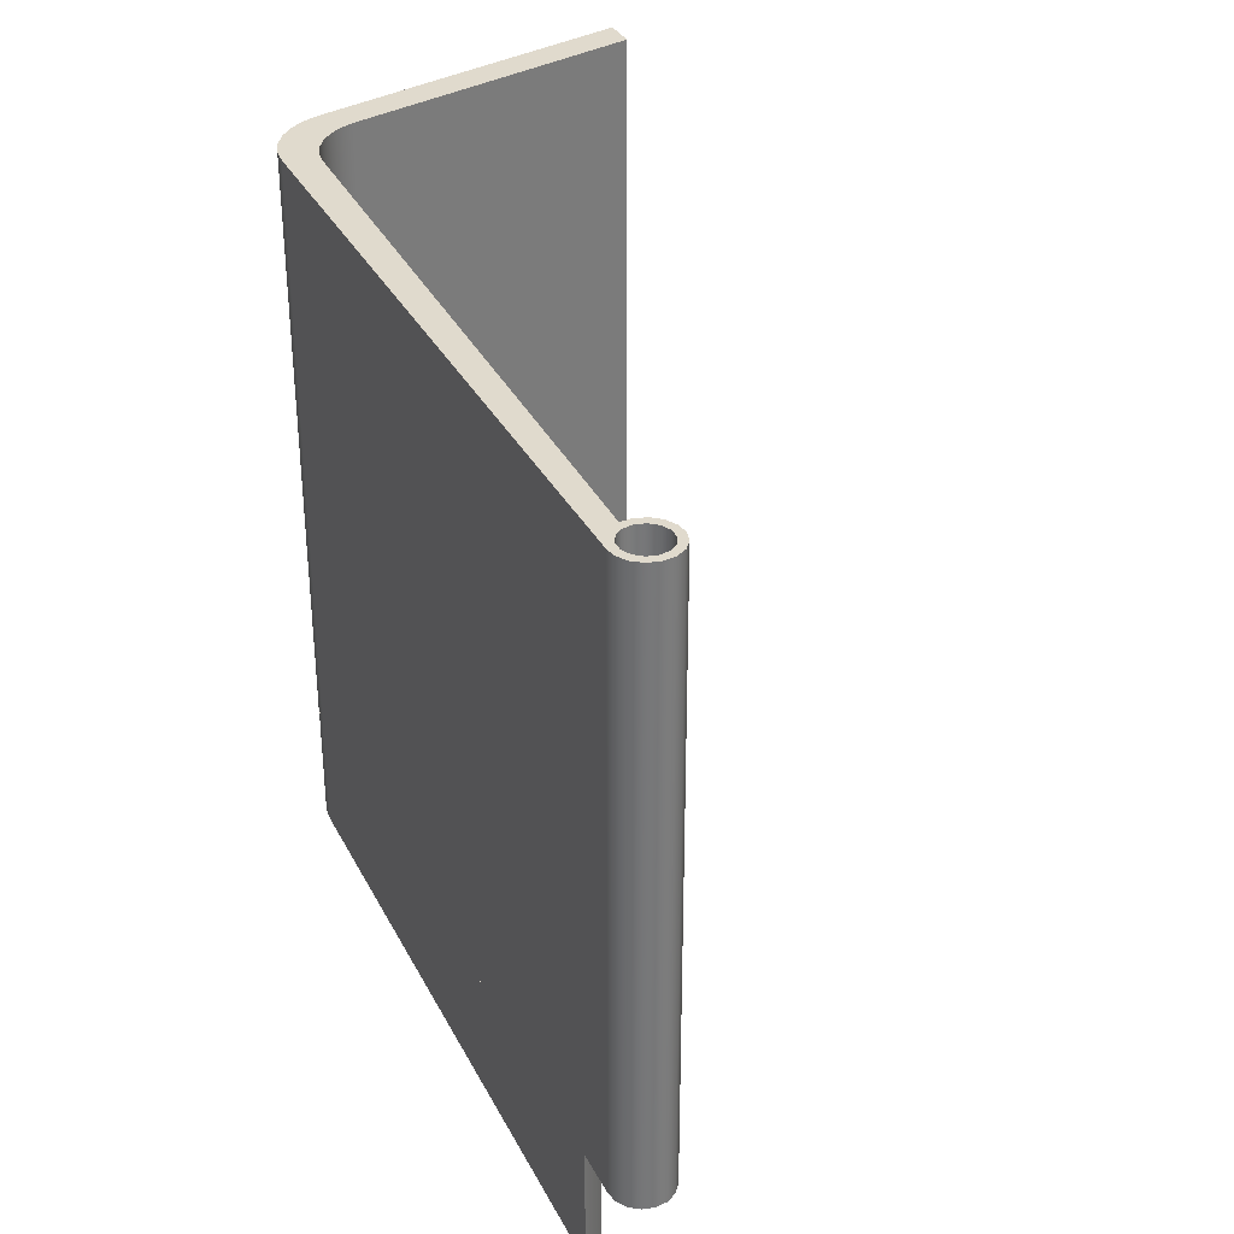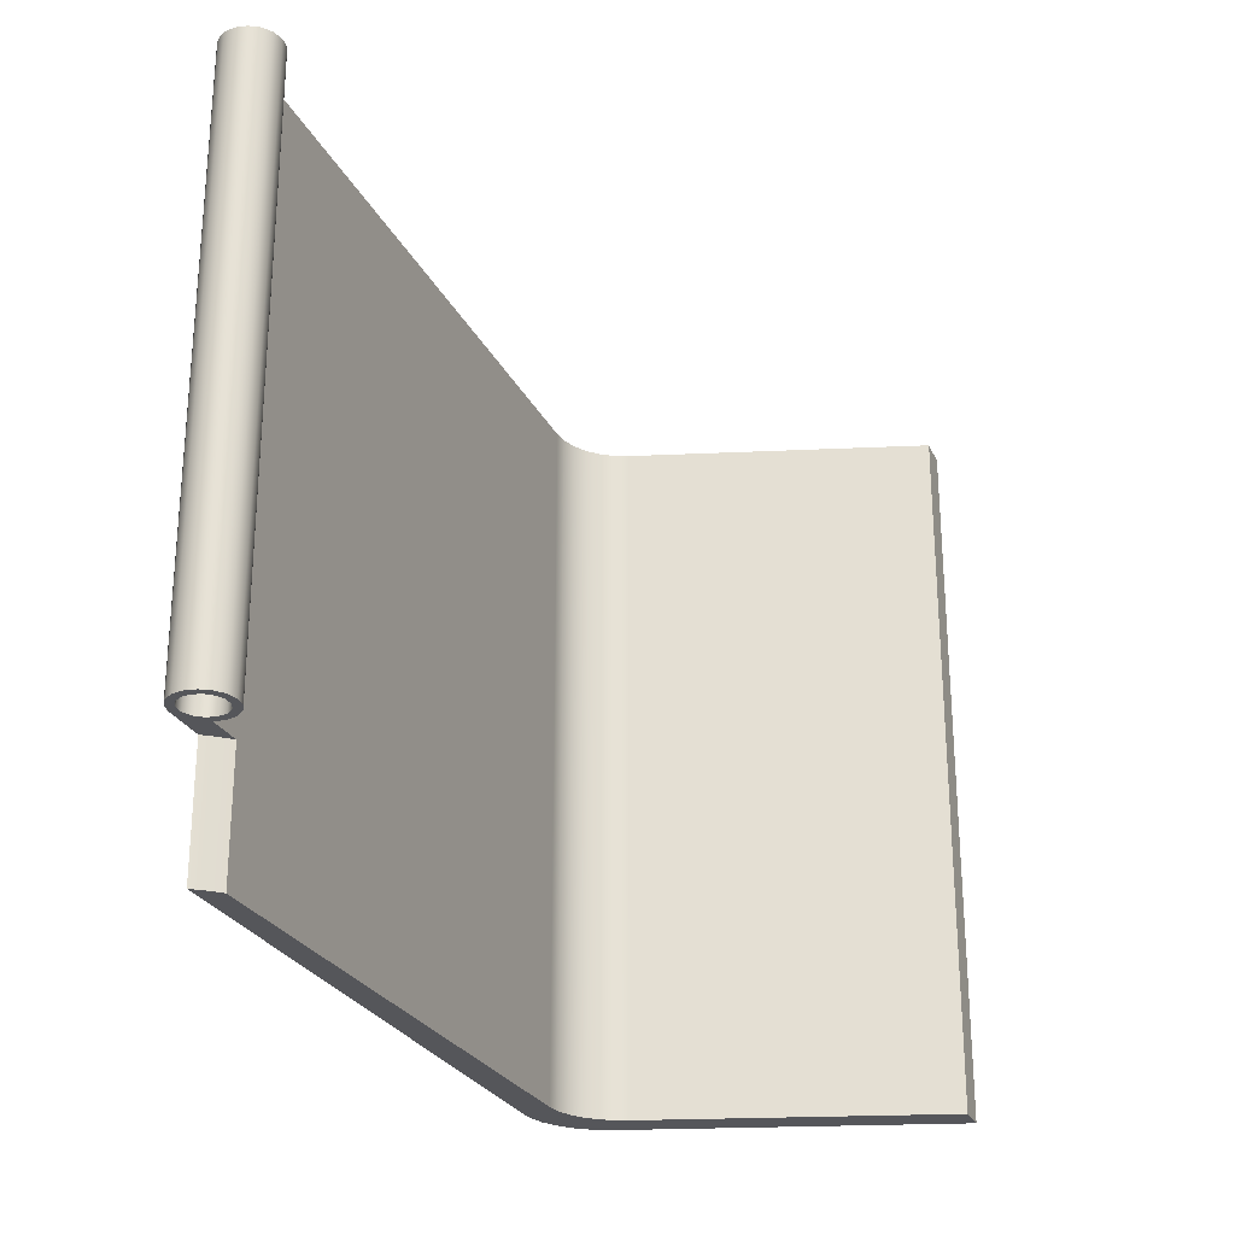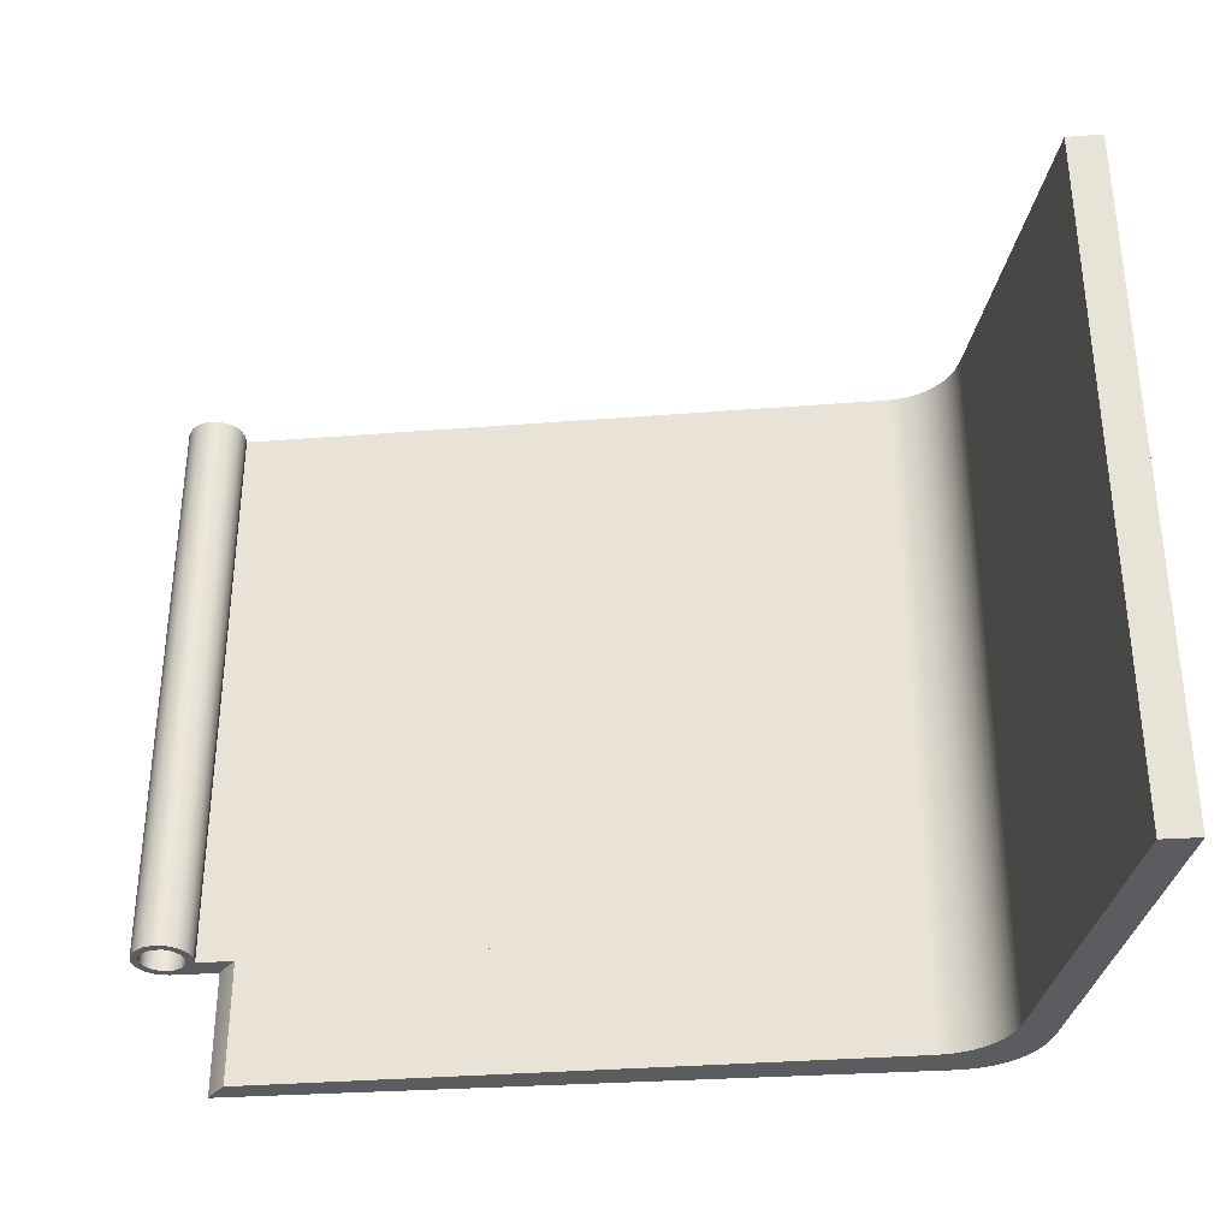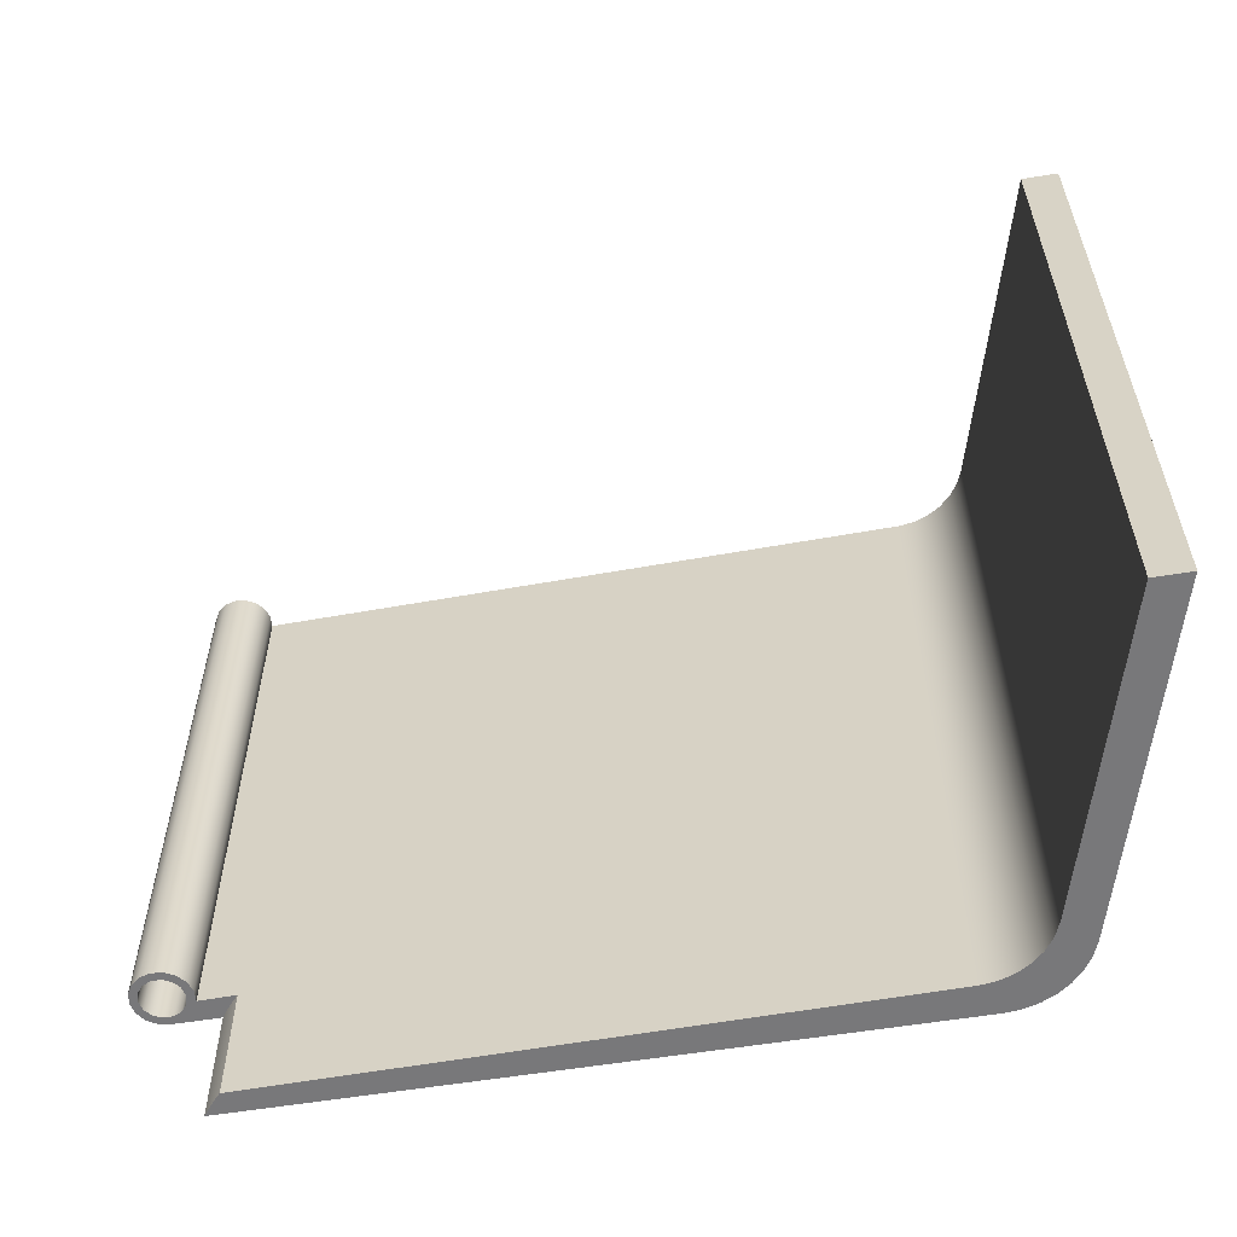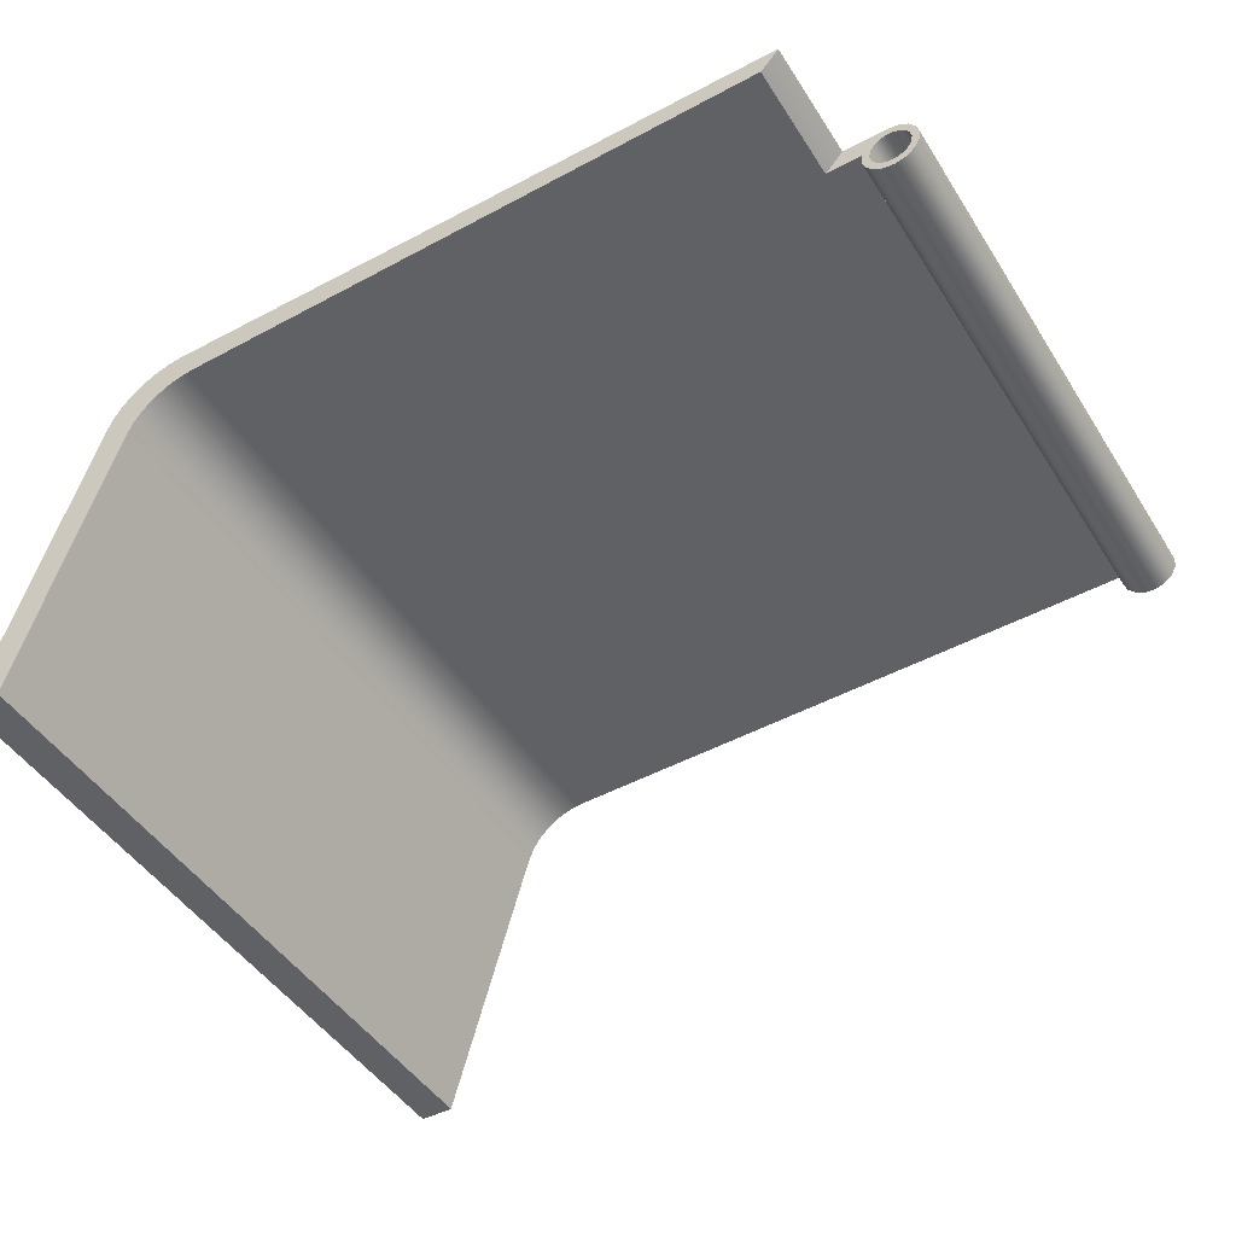
<metadata>
{"format":"obj","ext":"obj","renderer":"f3d","projection":"perspective","resolution":1024,"background":"white","views":[{"elev":33.1,"azim":-113.8,"up":"+Z"},{"elev":-25.8,"azim":-69.8,"up":"+Z"},{"elev":-34.4,"azim":5.1,"up":"+Z"},{"elev":-57.5,"azim":9.7,"up":"+Z"},{"elev":-46.7,"azim":-149.1,"up":"+Y"}]}
</metadata>
<code>
v 4.8 -2.01 -5.8
v 4.8 -2.01 -0.2
v 3.978 0.8565 -0.2
v 3.978 0.8565 -5.8
v 3.978 0.8565 -5.8
v 3.978 0.8565 -0.2
v 3.922 0.9942 -0.2
v 3.838 1.117 -0.2
v 3.731 1.219 -0.2
v 3.604 1.297 -0.2
v 3.463 1.345 -0.2
v 3.316 1.363 -0.2
v 3.316 1.363 -5.8
v 3.463 1.345 -5.8
v 3.604 1.297 -5.8
v 3.731 1.219 -5.8
v 3.838 1.117 -5.8
v 3.922 0.9942 -5.8
v 3.316 1.363 -5.8
v 3.316 1.363 -0.2
v -2.868 1.46 -0.2
v -2.868 1.46 -5.8
v -3.134 1.665 -5.8
v -3.134 1.665 -0.2
v 3.475 1.665 -0.2
v 3.475 1.665 -5.8
v 3.475 1.665 -5.8
v 3.475 1.665 -0.2
v 3.646 1.647 -0.2
v 3.809 1.592 -0.2
v 3.957 1.504 -0.2
v 4.082 1.386 -0.2
v 4.179 1.245 -0.2
v 4.244 1.085 -0.2
v 4.244 1.085 -5.8
v 4.179 1.245 -5.8
v 4.082 1.386 -5.8
v 3.957 1.504 -5.8
v 3.809 1.592 -5.8
v 3.646 1.647 -5.8
v 4.244 1.085 -5.8
v 4.244 1.085 -0.2
v 5.132 -2.01 -0.2
v 5.132 -2.01 -5.8
v 5.132 -2.01 -5.8
v 5.132 -2.01 -0.2
v 4.8 -2.01 -0.2
v 4.8 -2.01 -5.8
v -3.134 1.665 -0.2
v -3.134 1.665 -5.8
v -3.237 1.645 -5.8
v -3.325 1.588 -5.8
v -3.385 1.503 -5.8
v -3.409 1.401 -5.8
v -3.394 1.298 -5.8
v -3.341 1.208 -5.8
v -3.258 1.144 -5.8
v -3.157 1.116 -5.8
v -3.053 1.127 -5.8
v -2.961 1.176 -5.8
v -2.894 1.256 -5.8
v -2.861 1.356 -5.8
v -2.868 1.46 -5.8
v -2.868 1.46 -0.2
v -2.861 1.356 -0.2
v -2.894 1.256 -0.2
v -2.961 1.176 -0.2
v -3.053 1.127 -0.2
v -3.157 1.116 -0.2
v -3.258 1.144 -0.2
v -3.341 1.208 -0.2
v -3.394 1.298 -0.2
v -3.409 1.401 -0.2
v -3.385 1.503 -0.2
v -3.325 1.588 -0.2
v -3.237 1.645 -0.2
v -3.334 1.39 -5.8
v -3.315 1.303 -5.8
v -3.259 1.234 -5.8
v -3.179 1.195 -5.8
v -3.09 1.195 -5.8
v -3.01 1.234 -5.8
v -2.954 1.303 -5.8
v -2.934 1.39 -5.8
v -2.954 1.477 -5.8
v -3.01 1.546 -5.8
v -3.09 1.585 -5.8
v -3.179 1.585 -5.8
v -3.259 1.546 -5.8
v -3.315 1.477 -5.8
v -2.868 1.46 -5.8
v -2.861 1.356 -5.8
v -2.894 1.256 -5.8
v -2.961 1.176 -5.8
v -3.053 1.127 -5.8
v -3.157 1.116 -5.8
v -3.258 1.144 -5.8
v -3.341 1.208 -5.8
v -3.394 1.298 -5.8
v -3.409 1.401 -5.8
v -3.385 1.503 -5.8
v -3.325 1.588 -5.8
v -3.237 1.645 -5.8
v -3.134 1.665 -5.8
v 3.475 1.665 -5.8
v 3.646 1.647 -5.8
v 3.809 1.592 -5.8
v 3.957 1.504 -5.8
v 4.082 1.386 -5.8
v 4.179 1.245 -5.8
v 4.244 1.085 -5.8
v 5.132 -2.01 -5.8
v 4.8 -2.01 -5.8
v 3.978 0.8565 -5.8
v 3.922 0.9942 -5.8
v 3.838 1.117 -5.8
v 3.731 1.219 -5.8
v 3.604 1.297 -5.8
v 3.463 1.345 -5.8
v 3.316 1.363 -5.8
v -3.334 1.39 -5.8
v -3.315 1.477 -5.8
v -3.259 1.546 -5.8
v -3.179 1.585 -5.8
v -3.09 1.585 -5.8
v -3.01 1.546 -5.8
v -2.954 1.477 -5.8
v -2.934 1.39 -5.8
v -2.954 1.303 -5.8
v -3.01 1.234 -5.8
v -3.09 1.195 -5.8
v -3.179 1.195 -5.8
v -3.259 1.234 -5.8
v -3.315 1.303 -5.8
v -3.334 1.39 -0.2
v -3.315 1.303 -0.2
v -3.259 1.234 -0.2
v -3.179 1.195 -0.2
v -3.09 1.195 -0.2
v -3.01 1.234 -0.2
v -2.954 1.303 -0.2
v -2.934 1.39 -0.2
v -2.954 1.477 -0.2
v -3.01 1.546 -0.2
v -3.09 1.585 -0.2
v -3.179 1.585 -0.2
v -3.259 1.546 -0.2
v -3.315 1.477 -0.2
v -3.334 1.39 -0.2
v -3.334 1.39 -5.8
v -3.334 1.39 -0.2
v -3.315 1.477 -0.2
v -3.259 1.546 -0.2
v -3.179 1.585 -0.2
v -3.09 1.585 -0.2
v -3.01 1.546 -0.2
v -2.954 1.477 -0.2
v -2.934 1.39 -0.2
v -2.954 1.303 -0.2
v -3.01 1.234 -0.2
v -3.09 1.195 -0.2
v -3.179 1.195 -0.2
v -3.259 1.234 -0.2
v -3.315 1.303 -0.2
v -3.134 1.665 -0.2
v -3.237 1.645 -0.2
v -3.325 1.588 -0.2
v -3.385 1.503 -0.2
v -3.409 1.401 -0.2
v -3.394 1.298 -0.2
v -3.341 1.208 -0.2
v -3.258 1.144 -0.2
v -3.157 1.116 -0.2
v -3.053 1.127 -0.2
v -2.961 1.176 -0.2
v -2.894 1.256 -0.2
v -2.861 1.356 -0.2
v -2.868 1.46 -0.2
v 3.316 1.363 -0.2
v 3.463 1.345 -0.2
v 3.604 1.297 -0.2
v 3.731 1.219 -0.2
v 3.838 1.117 -0.2
v 3.922 0.9942 -0.2
v 3.978 0.8565 -0.2
v 4.8 -2.01 -0.2
v 5.132 -2.01 -0.2
v 4.244 1.085 -0.2
v 4.179 1.245 -0.2
v 4.082 1.386 -0.2
v 3.957 1.504 -0.2
v 3.809 1.592 -0.2
v 3.646 1.647 -0.2
v 3.475 1.665 -0.2
v 3.978 0.8565 -5.8
v 3.922 0.9942 -5.8
v 3.838 1.117 -5.8
v 3.731 1.219 -5.8
v 3.604 1.297 -5.8
v 3.463 1.345 -5.8
v 3.316 1.363 -5.8
v 3.316 1.363 -6.95
v 3.463 1.345 -6.95
v 3.604 1.297 -6.95
v 3.731 1.219 -6.95
v 3.838 1.117 -6.95
v 3.922 0.9942 -6.95
v 3.978 0.8565 -6.95
v 4.8 -2.01 -5.8
v 3.978 0.8565 -5.8
v 3.978 0.8565 -6.95
v 4.8 -2.01 -6.95
v 5.132 -2.01 -5.8
v 4.8 -2.01 -5.8
v 4.8 -2.01 -6.95
v 5.132 -2.01 -6.95
v 4.244 1.085 -5.8
v 5.132 -2.01 -5.8
v 5.132 -2.01 -6.95
v 4.244 1.085 -6.95
v 3.475 1.665 -5.8
v 3.622 1.651 -5.8
v 3.764 1.611 -5.8
v 3.896 1.546 -5.8
v 4.013 1.457 -5.8
v 4.113 1.348 -5.8
v 4.191 1.223 -5.8
v 4.244 1.085 -5.8
v 4.244 1.085 -6.95
v 4.191 1.223 -6.95
v 4.113 1.348 -6.95
v 4.013 1.457 -6.95
v 3.896 1.546 -6.95
v 3.764 1.611 -6.95
v 3.622 1.651 -6.95
v 3.475 1.665 -6.95
v -2.7 1.665 -5.8
v 3.475 1.665 -5.8
v 3.475 1.665 -6.95
v -2.7 1.665 -6.95
v -2.525 1.454 -5.8
v -2.587 1.522 -5.8
v -2.645 1.592 -5.8
v -2.7 1.665 -5.8
v -2.7 1.665 -6.95
v -2.645 1.592 -6.95
v -2.587 1.522 -6.95
v -2.525 1.454 -6.95
v 3.316 1.363 -5.8
v -2.525 1.454 -5.8
v -2.525 1.454 -6.95
v 3.316 1.363 -6.95
v 3.316 1.363 -6.95
v -2.525 1.454 -6.95
v -2.587 1.522 -6.95
v -2.645 1.592 -6.95
v -2.7 1.665 -6.95
v 3.475 1.665 -6.95
v 3.622 1.651 -6.95
v 3.764 1.611 -6.95
v 3.896 1.546 -6.95
v 4.013 1.457 -6.95
v 4.113 1.348 -6.95
v 4.191 1.223 -6.95
v 4.244 1.085 -6.95
v 5.132 -2.01 -6.95
v 4.8 -2.01 -6.95
v 3.978 0.8565 -6.95
v 3.922 0.9942 -6.95
v 3.838 1.117 -6.95
v 3.731 1.219 -6.95
v 3.604 1.297 -6.95
v 3.463 1.345 -6.95
v -2.525 1.454 -5.8
v 3.316 1.363 -5.8
v 3.463 1.345 -5.8
v 3.604 1.297 -5.8
v 3.731 1.219 -5.8
v 3.838 1.117 -5.8
v 3.922 0.9942 -5.8
v 3.978 0.8565 -5.8
v 4.8 -2.01 -5.8
v 5.132 -2.01 -5.8
v 4.244 1.085 -5.8
v 4.191 1.223 -5.8
v 4.113 1.348 -5.8
v 4.013 1.457 -5.8
v 3.896 1.546 -5.8
v 3.764 1.611 -5.8
v 3.622 1.651 -5.8
v 3.475 1.665 -5.8
v -2.7 1.665 -5.8
v -2.645 1.592 -5.8
v -2.587 1.522 -5.8
g 4c6bc20a-e2f9-11ea-8a25-54bf646e7e1f
f 2 3 1
f 1 3 4
g 4c6c85a2-e2f9-11ea-8da9-54bf646e7e1f
f 5 6 18
f 18 6 7
f 18 7 17
f 17 7 8
f 17 8 16
f 16 8 9
f 16 9 15
f 15 9 10
f 15 10 14
f 14 10 11
f 14 11 13
f 13 11 12
g 4c6d48b4-e2f9-11ea-a948-54bf646e7e1f
f 20 21 19
f 19 21 22
g 4c6e0bee-e2f9-11ea-a9ee-54bf646e7e1f
f 24 25 23
f 23 25 26
g 4c6ea84a-e2f9-11ea-981d-54bf646e7e1f
f 27 28 40
f 40 28 29
f 40 29 39
f 39 29 30
f 39 30 38
f 38 30 31
f 38 31 37
f 37 31 32
f 37 32 36
f 36 32 33
f 36 33 35
f 35 33 34
g 4c6f6b82-e2f9-11ea-bc5d-54bf646e7e1f
f 42 43 41
f 41 43 44
g 4c7007be-e2f9-11ea-a540-54bf646e7e1f
f 46 47 45
f 45 47 48
g 4be57c4c-e2f9-11ea-940c-54bf646e7e1f
f 49 50 76
f 76 50 51
f 76 51 75
f 75 51 52
f 75 52 74
f 74 52 53
f 74 53 73
f 73 53 54
f 73 54 72
f 72 54 55
f 72 55 71
f 71 55 56
f 71 56 70
f 70 56 57
f 70 57 69
f 69 57 58
f 69 58 68
f 68 58 59
f 68 59 67
f 67 59 60
f 67 60 66
f 66 60 61
f 66 61 65
f 65 61 62
f 65 62 64
f 64 62 63
g 4be46a9e-e2f9-11ea-9e35-54bf646e7e1f
f 78 99 77
f 77 99 100
f 77 100 90
f 90 100 101
f 90 101 89
f 89 101 102
f 89 102 88
f 88 102 103
f 88 103 104
f 99 78 98
f 98 78 79
f 98 79 97
f 97 79 80
f 97 80 96
f 96 80 81
f 96 81 95
f 95 81 94
f 94 81 82
f 94 82 93
f 93 82 83
f 93 83 92
f 92 83 84
f 92 84 91
f 91 84 85
f 91 85 86
f 91 86 104
f 104 86 87
f 104 87 88
f 104 105 91
f 91 105 120
f 120 105 119
f 119 105 106
f 119 106 107
f 107 108 119
f 119 108 118
f 118 108 109
f 118 109 117
f 117 109 110
f 117 110 116
f 116 110 111
f 116 111 115
f 115 111 114
f 114 111 112
f 114 112 113
g 4be506e8-e2f9-11ea-869a-54bf646e7e1f
f 122 148 121
f 121 148 149
f 150 135 134
f 134 135 136
f 134 136 133
f 133 136 137
f 133 137 132
f 132 137 138
f 132 138 131
f 131 138 139
f 131 139 130
f 130 139 140
f 130 140 129
f 129 140 141
f 129 141 128
f 128 141 142
f 128 142 127
f 127 142 143
f 127 143 126
f 126 143 144
f 126 144 125
f 125 144 145
f 125 145 124
f 124 145 146
f 124 146 123
f 123 146 147
f 123 147 122
f 122 147 148
g 4be5f112-e2f9-11ea-aaf4-54bf646e7e1f
f 152 169 151
f 151 169 170
f 151 170 164
f 164 170 171
f 164 171 163
f 163 171 172
f 163 172 162
f 162 172 173
f 162 173 161
f 161 173 174
f 161 174 175
f 169 152 168
f 168 152 153
f 168 153 167
f 167 153 154
f 167 154 166
f 166 154 165
f 165 154 155
f 165 155 156
f 165 156 178
f 178 156 157
f 178 157 158
f 178 158 177
f 177 158 159
f 177 159 176
f 176 159 160
f 176 160 175
f 175 160 161
f 165 178 194
f 194 178 179
f 194 179 180
f 181 191 180
f 180 191 192
f 180 192 193
f 191 181 190
f 190 181 182
f 190 182 189
f 189 182 183
f 189 183 188
f 188 183 184
f 188 184 185
f 186 187 185
f 185 187 188
f 193 194 180
g 4d20e054-e2f9-11ea-a5e9-54bf646e7e1f
f 208 195 207
f 207 195 196
f 207 196 206
f 206 196 197
f 206 197 205
f 205 197 198
f 205 198 204
f 204 198 199
f 204 199 203
f 203 199 200
f 203 200 202
f 202 200 201
g 4d21a3b6-e2f9-11ea-b12b-54bf646e7e1f
f 209 210 212
f 212 210 211
g 4d224028-e2f9-11ea-adef-54bf646e7e1f
f 213 214 216
f 216 214 215
g 4d23036e-e2f9-11ea-b856-54bf646e7e1f
f 217 218 220
f 220 218 219
g 4d23c6ba-e2f9-11ea-bc06-54bf646e7e1f
f 236 221 235
f 235 221 222
f 235 222 234
f 234 222 223
f 234 223 233
f 233 223 224
f 233 224 232
f 232 224 225
f 232 225 231
f 231 225 226
f 231 226 230
f 230 226 227
f 230 227 229
f 229 227 228
g 4d2489e8-e2f9-11ea-8c98-54bf646e7e1f
f 237 238 240
f 240 238 239
g 4d25c25c-e2f9-11ea-b2f8-54bf646e7e1f
f 248 241 247
f 247 241 242
f 247 242 243
f 244 245 243
f 243 245 246
f 243 246 247
g 4d279700-e2f9-11ea-99c1-54bf646e7e1f
f 249 250 252
f 252 250 251
g 4d28cf98-e2f9-11ea-a36a-54bf646e7e1f
f 273 253 258
f 258 253 254
f 258 254 255
f 255 256 258
f 258 256 257
f 258 259 273
f 273 259 260
f 273 260 261
f 273 261 272
f 272 261 262
f 272 262 263
f 272 263 271
f 271 263 264
f 271 264 270
f 270 264 265
f 270 265 269
f 269 265 268
f 268 265 266
f 268 266 267
g 4d2a7d34-e2f9-11ea-81d8-54bf646e7e1f
f 294 274 291
f 291 274 275
f 291 275 276
f 277 288 276
f 276 288 289
f 276 289 290
f 278 286 277
f 277 286 287
f 277 287 288
f 286 278 285
f 285 278 279
f 285 279 284
f 284 279 280
f 284 280 281
f 282 283 281
f 281 283 284
f 290 291 276
f 292 293 291
f 291 293 294

</code>
